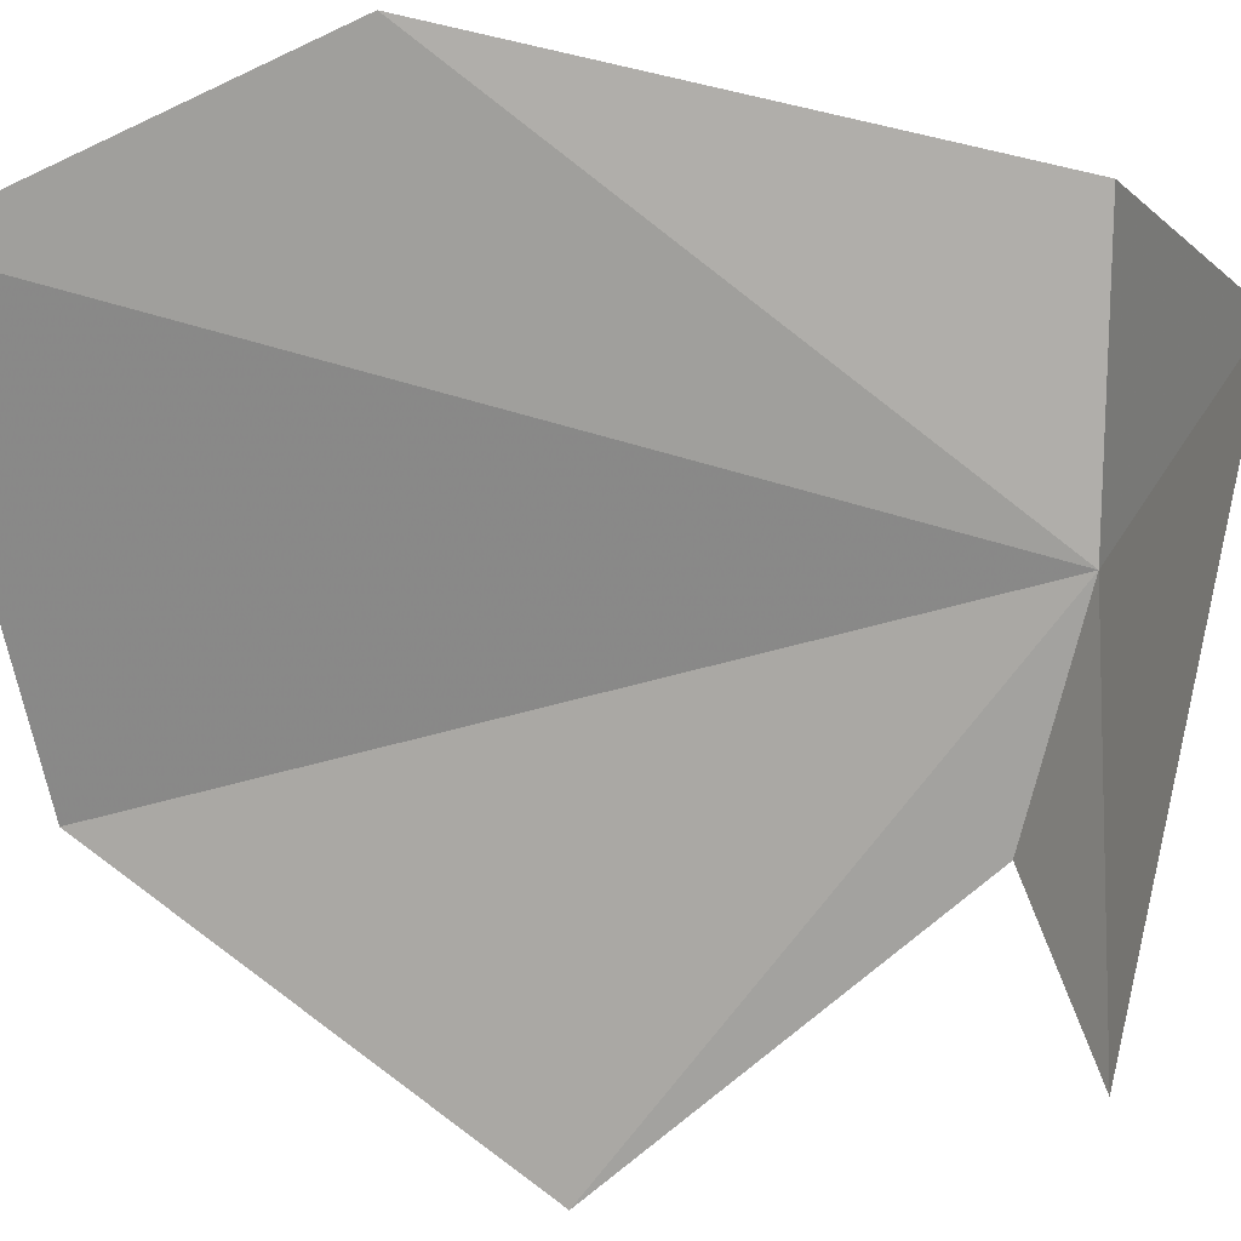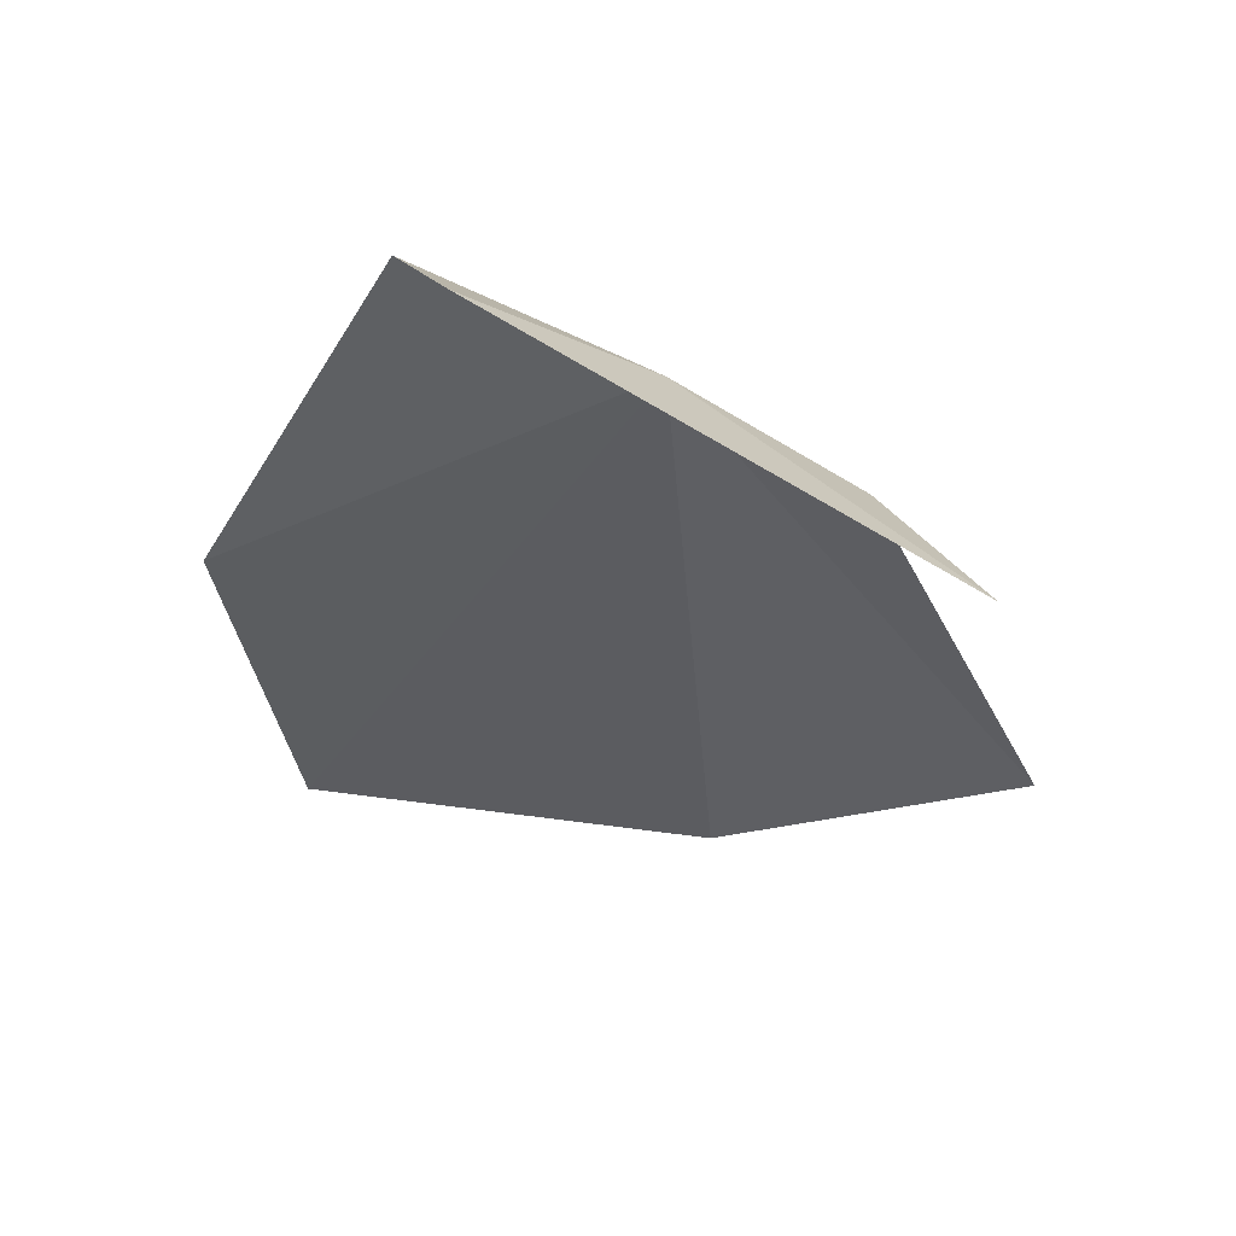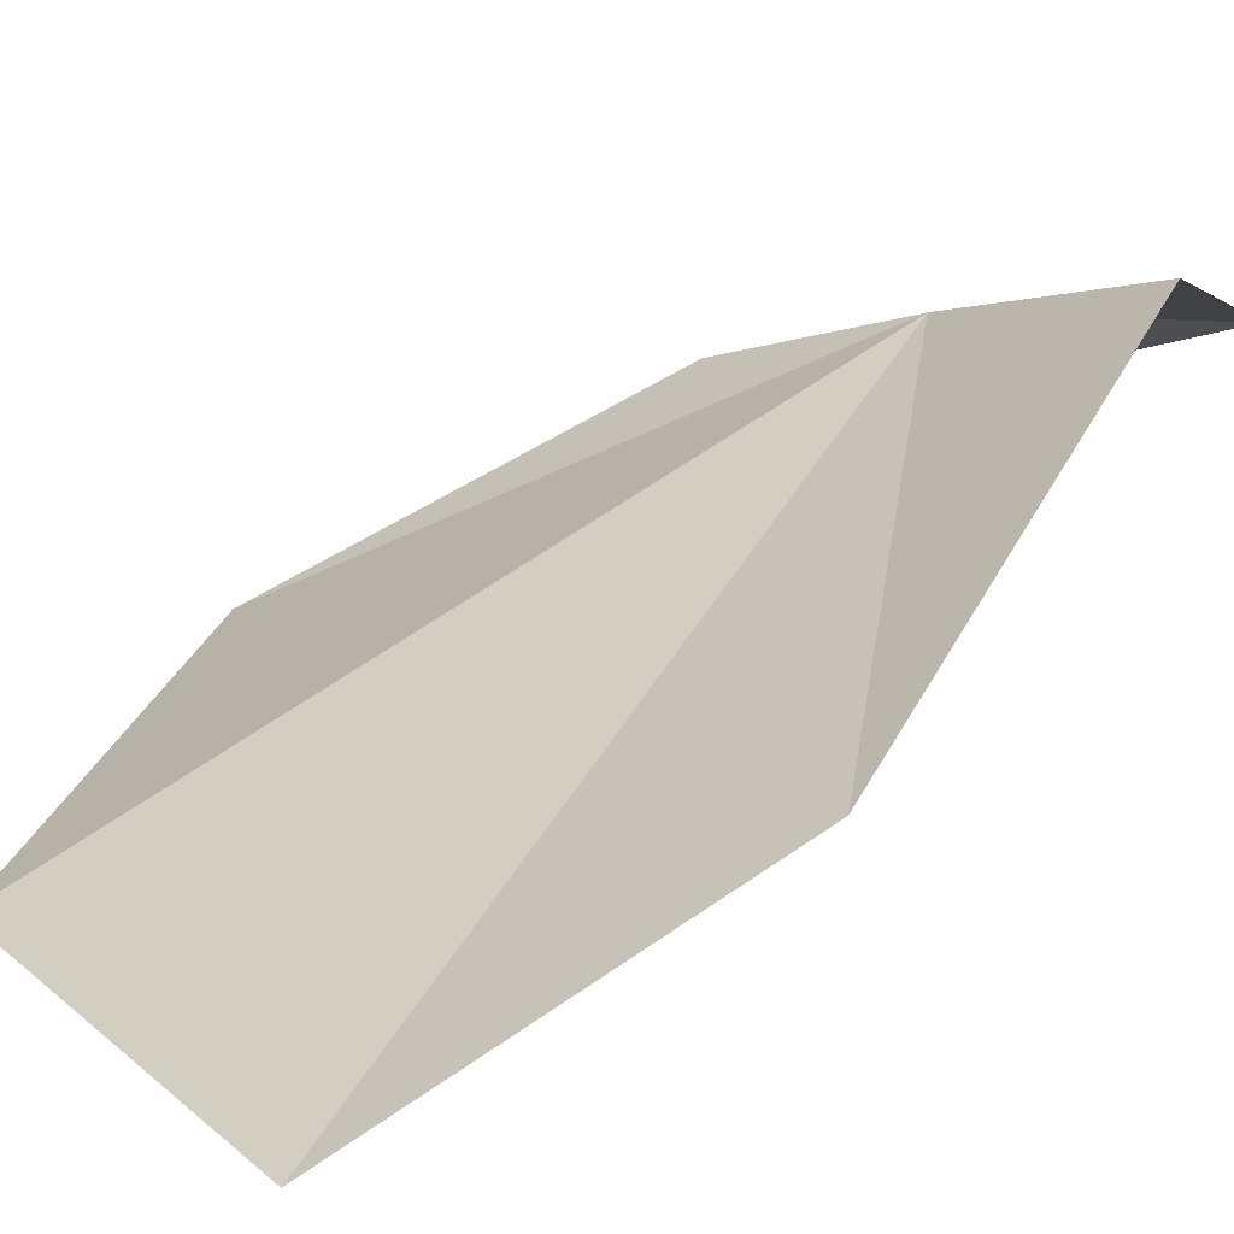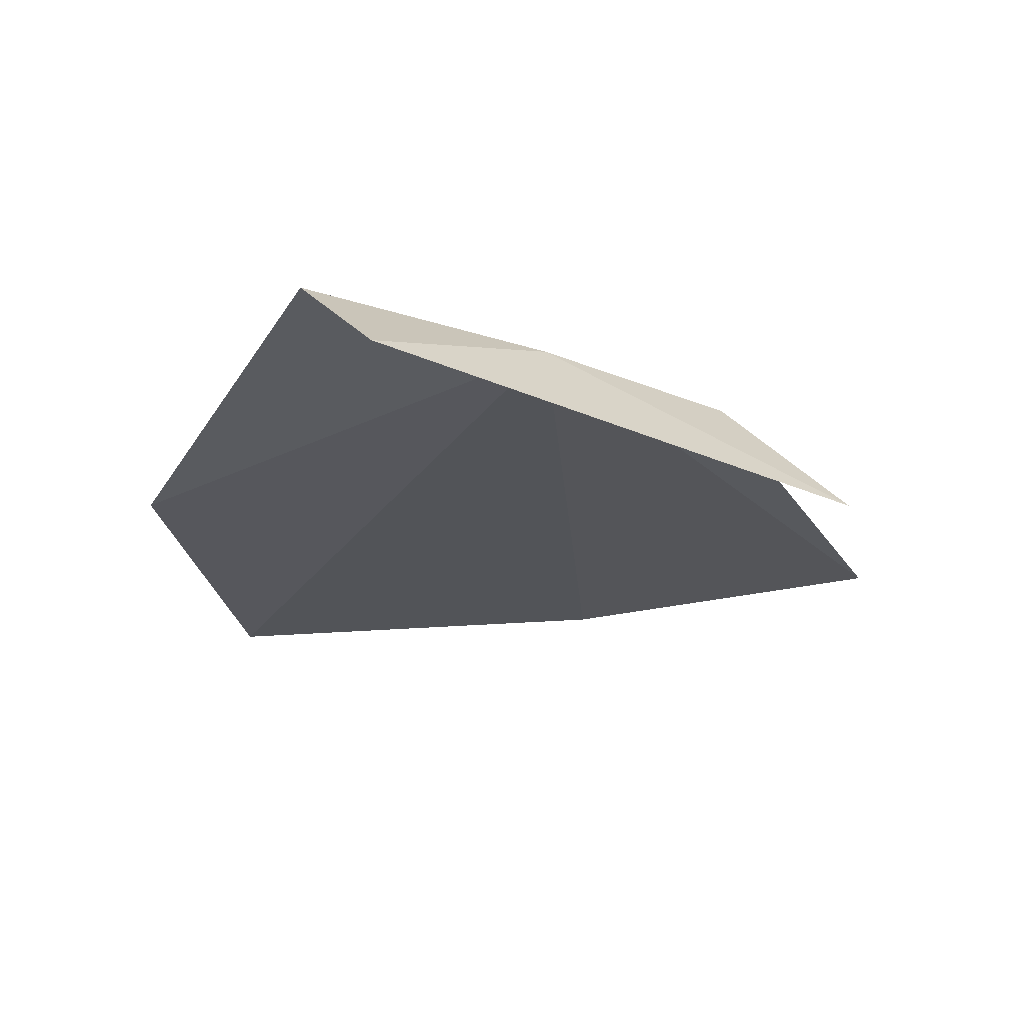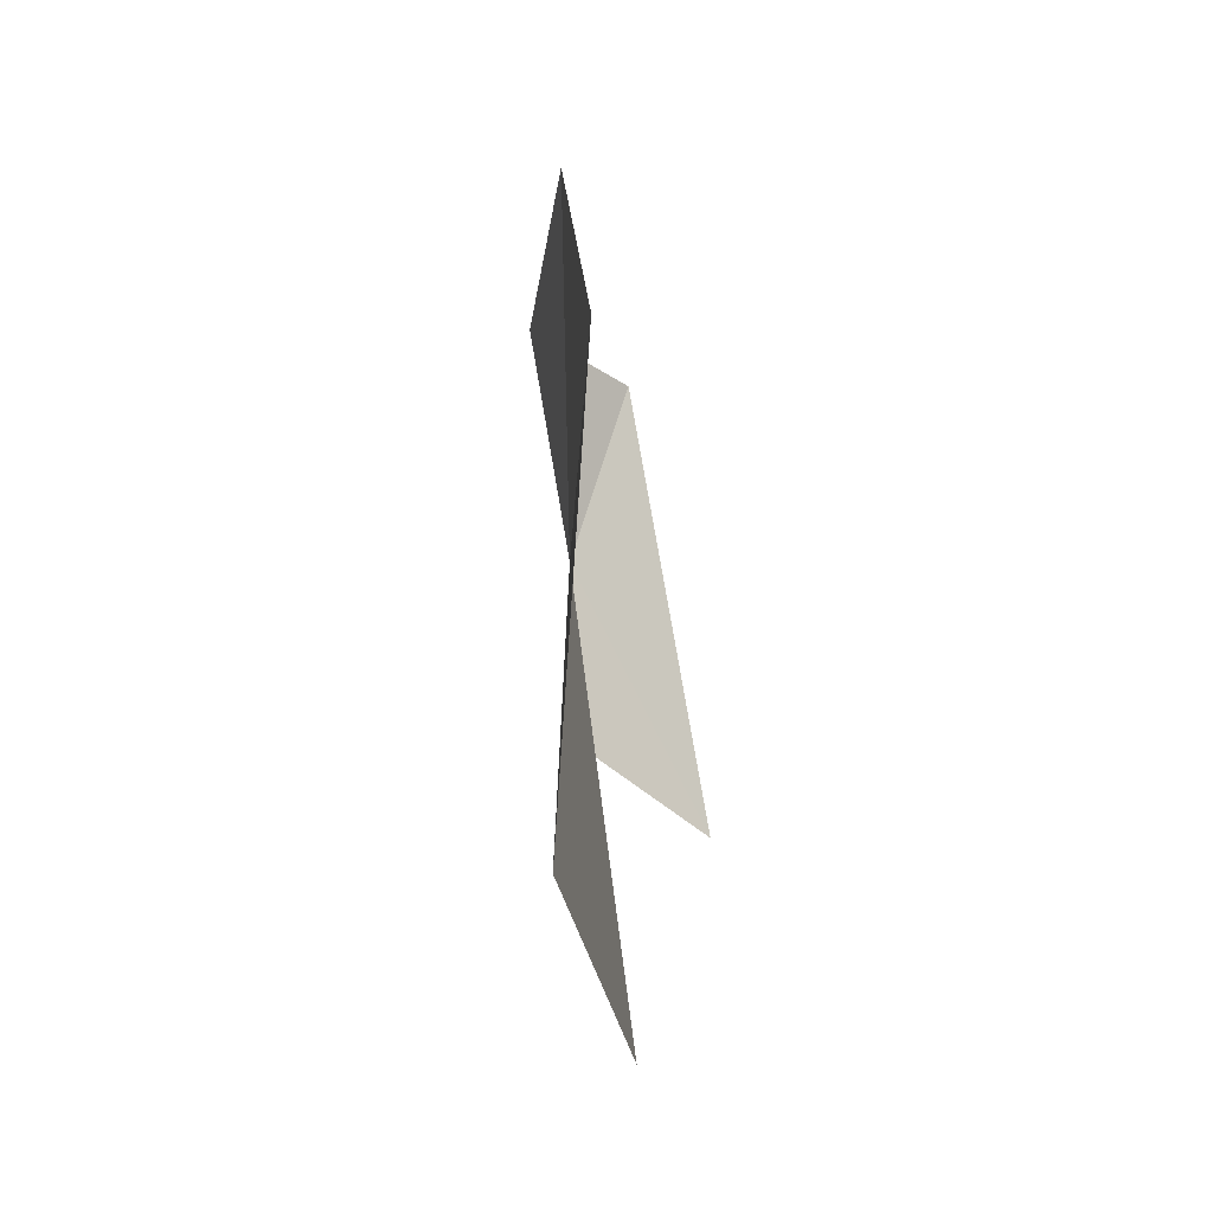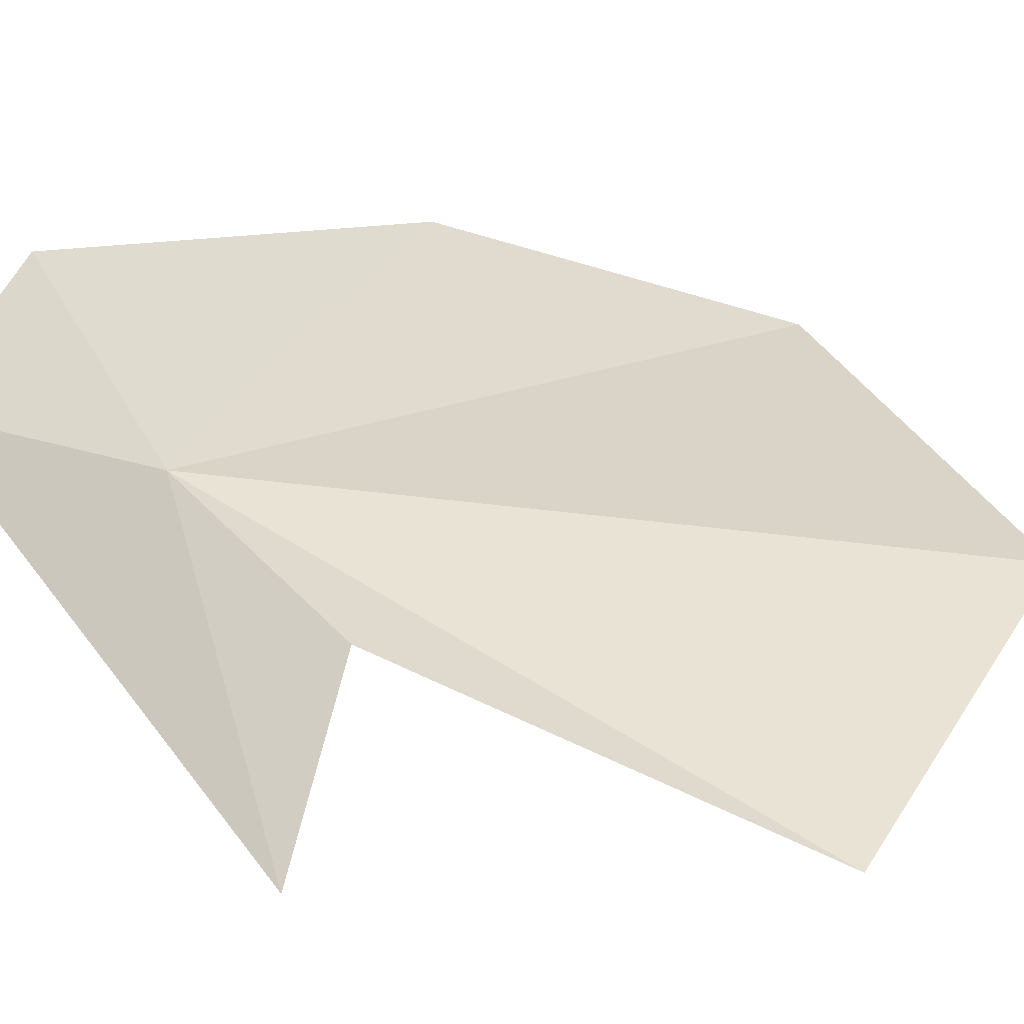
<metadata>
{"format":"obj","ext":"obj","renderer":"f3d","projection":"perspective","resolution":1024,"background":"white","views":[{"elev":-30.2,"azim":108.9,"up":"+Z"},{"elev":55.3,"azim":149.6,"up":"+Y"},{"elev":63.8,"azim":52.4,"up":"+Z"},{"elev":66.4,"azim":139.1,"up":"+Y"},{"elev":-74.9,"azim":49.6,"up":"+Y"},{"elev":-7.2,"azim":-116.3,"up":"+Z"}]}
</metadata>
<code>
v 6.987 29.5 10.56
v 6.547 28.68 10.03
v 6.9 28.1 10.5
v 7.546 28.15 10.97
v 7.273 29.6 10.91
v 7.292 29.76 10.67
v 7.617 28.81 11.1
v 6.753 29.42 9.998
v 6.757 29.32 10.32
f 1 3 2
f 1 4 3
f 1 6 5
f 1 5 7
f 1 7 4
f 1 9 8
f 1 8 6
f 1 2 9

</code>
